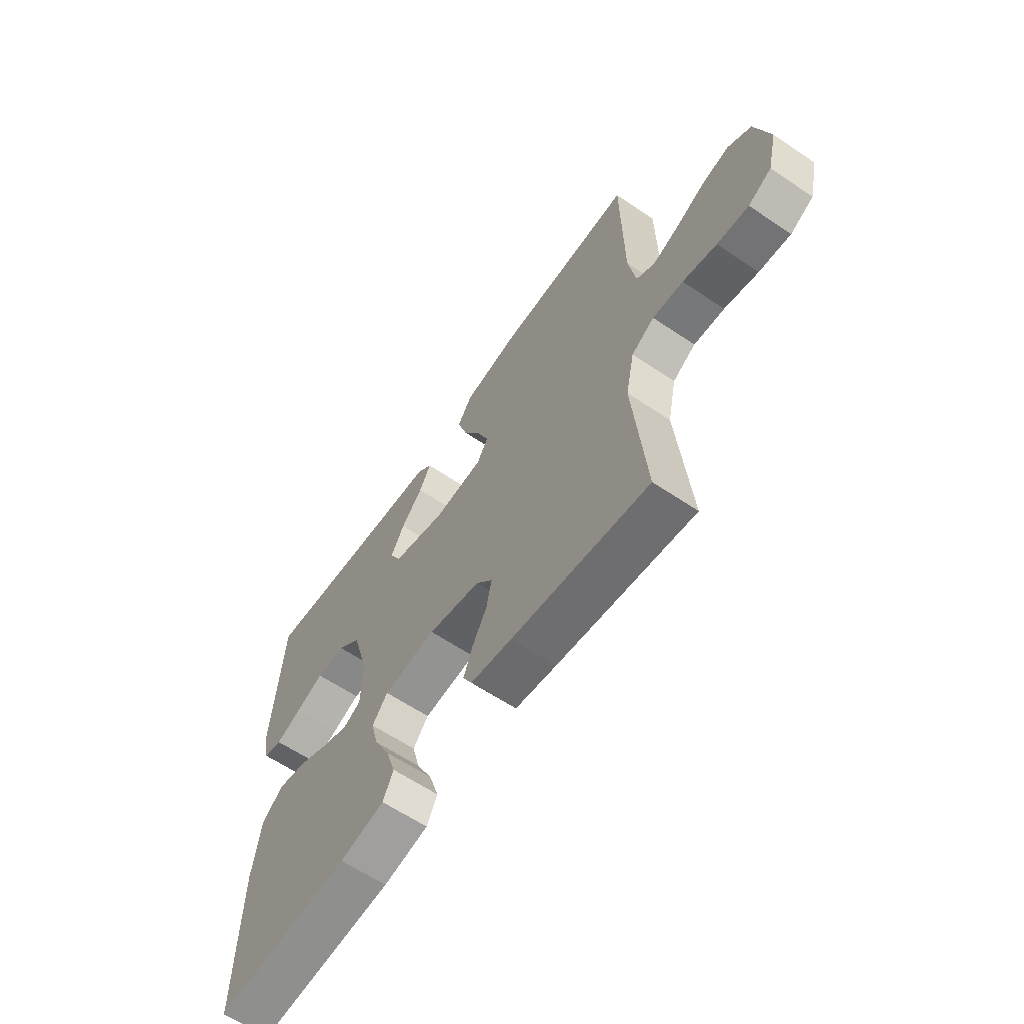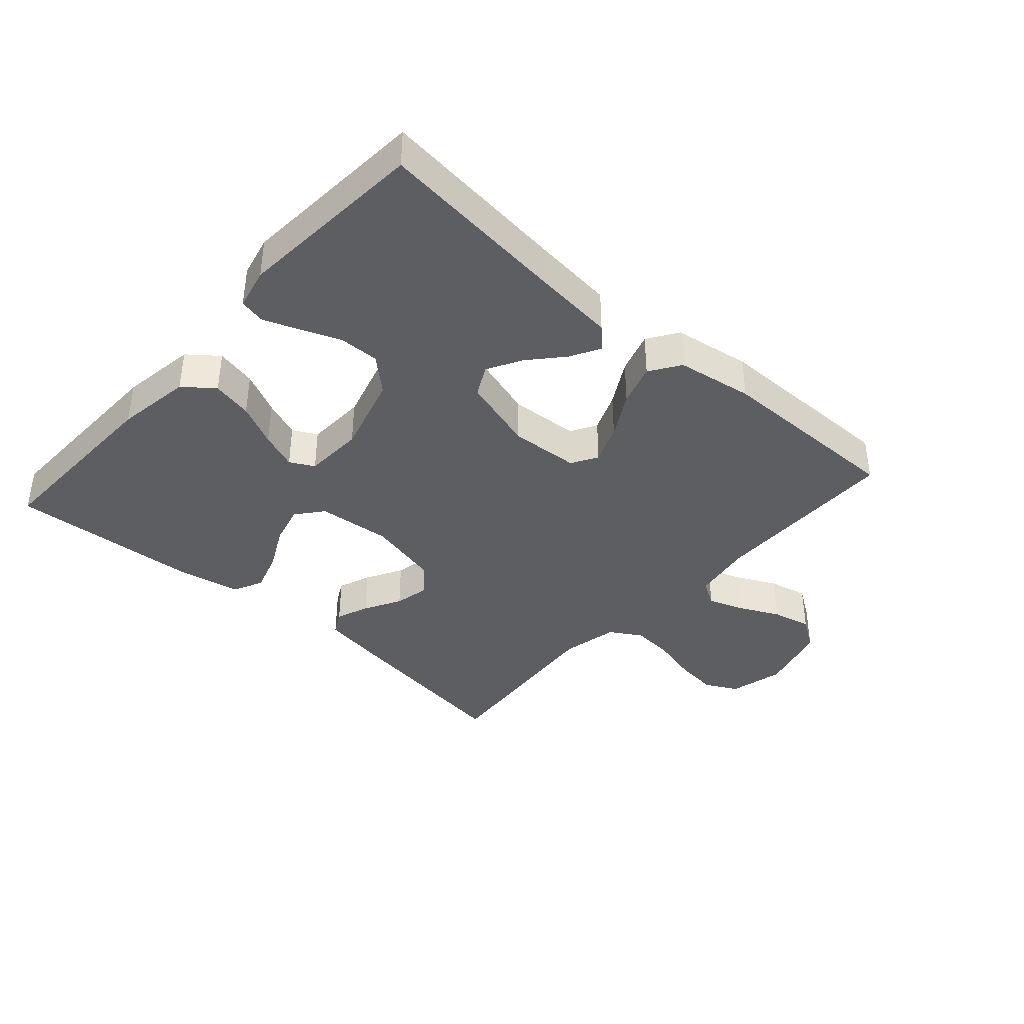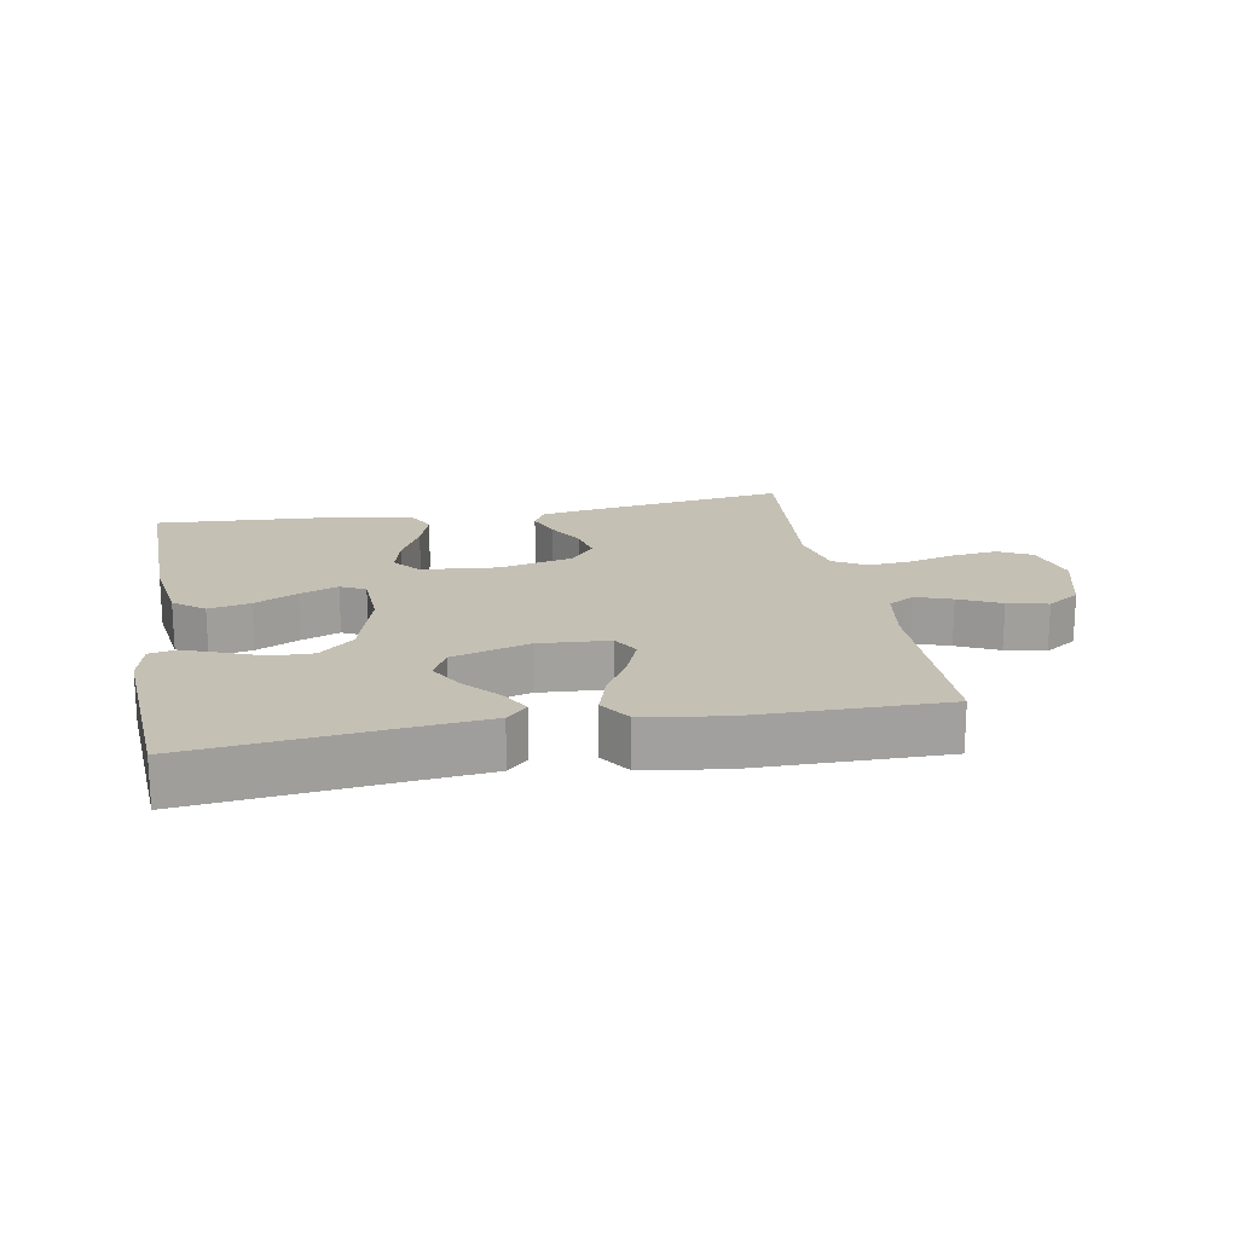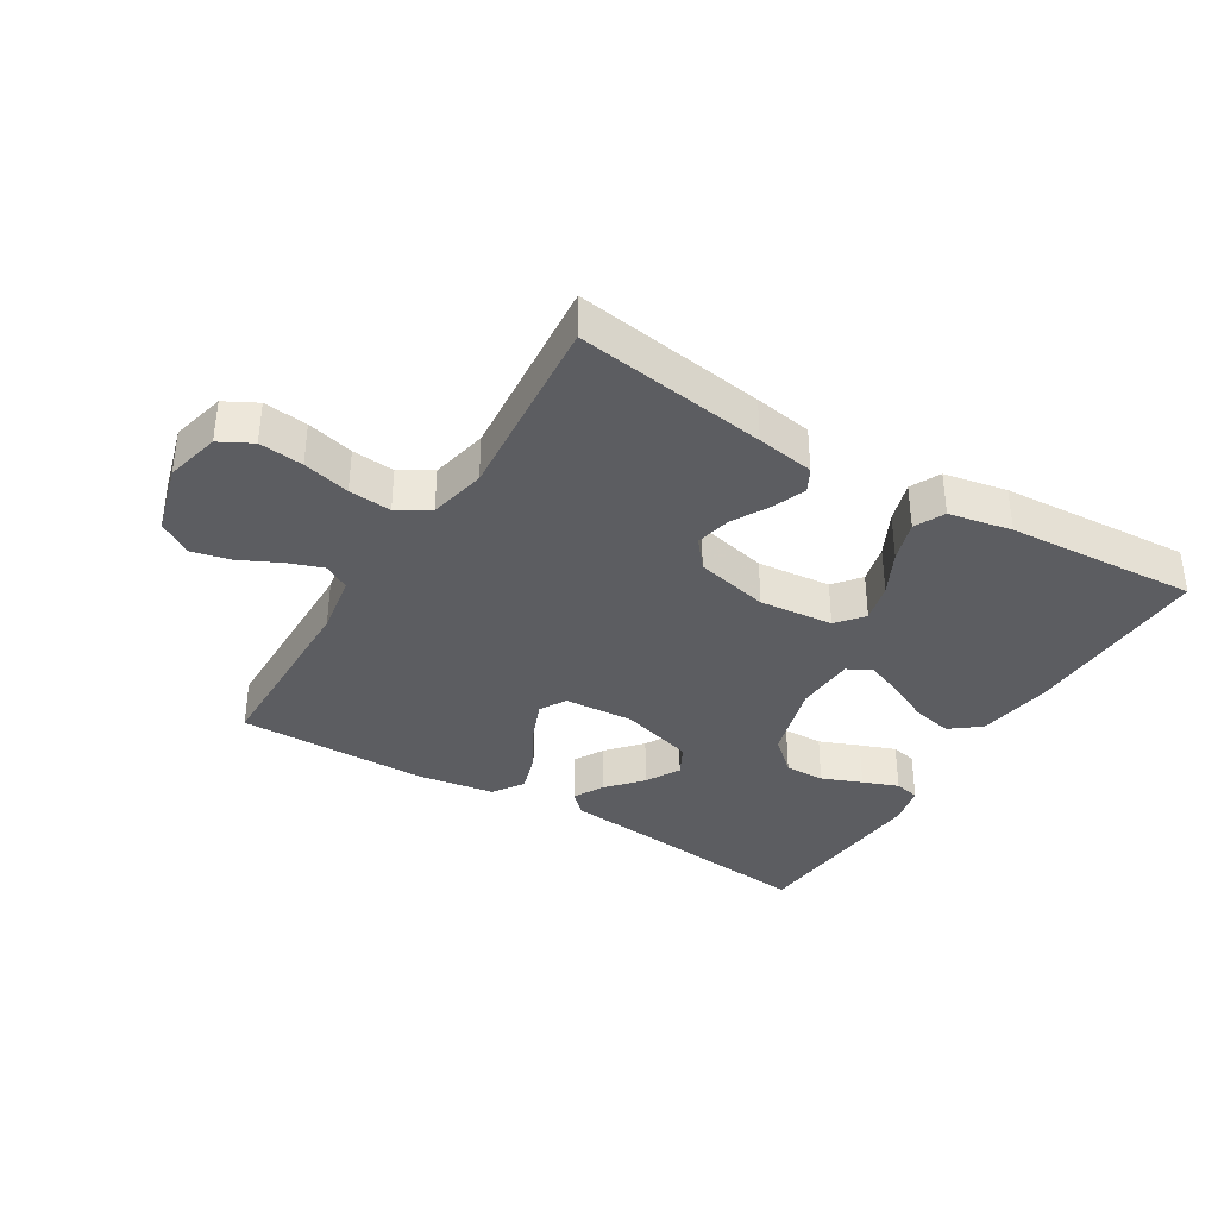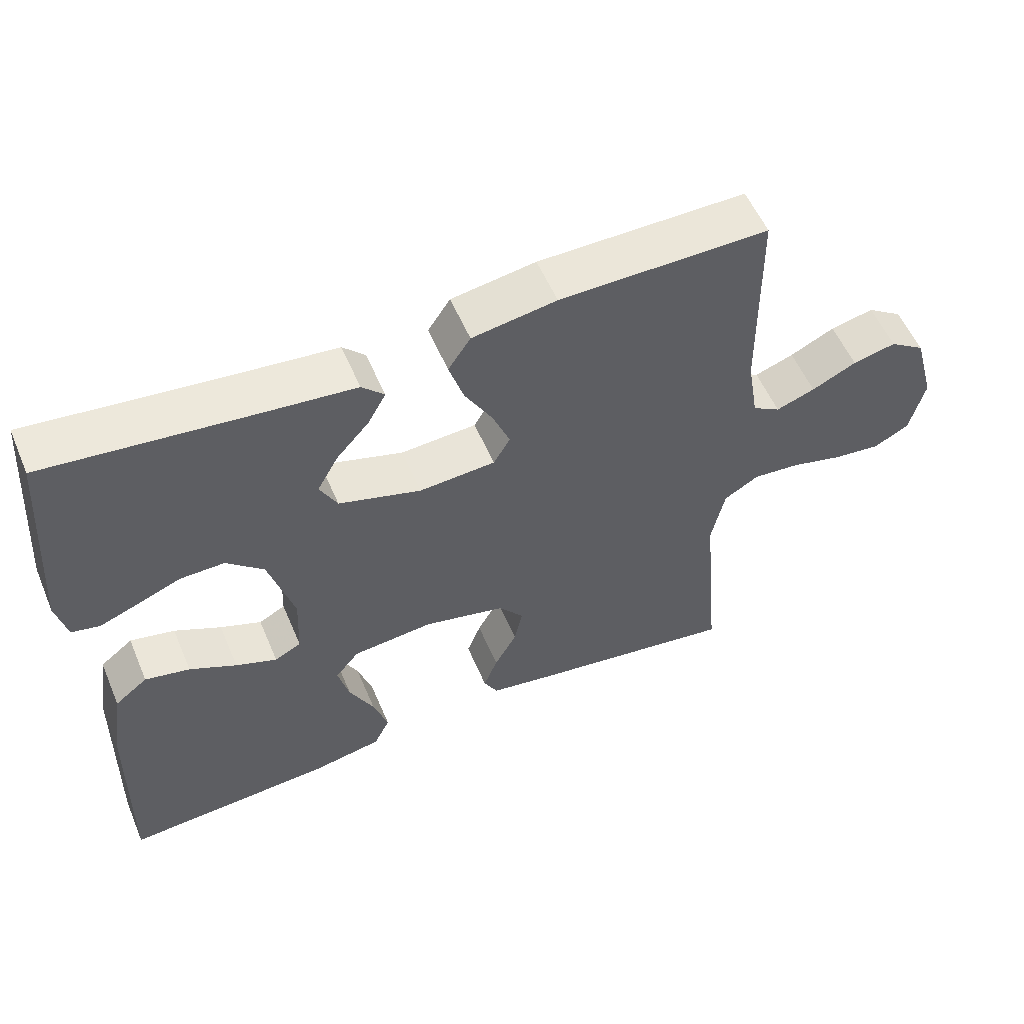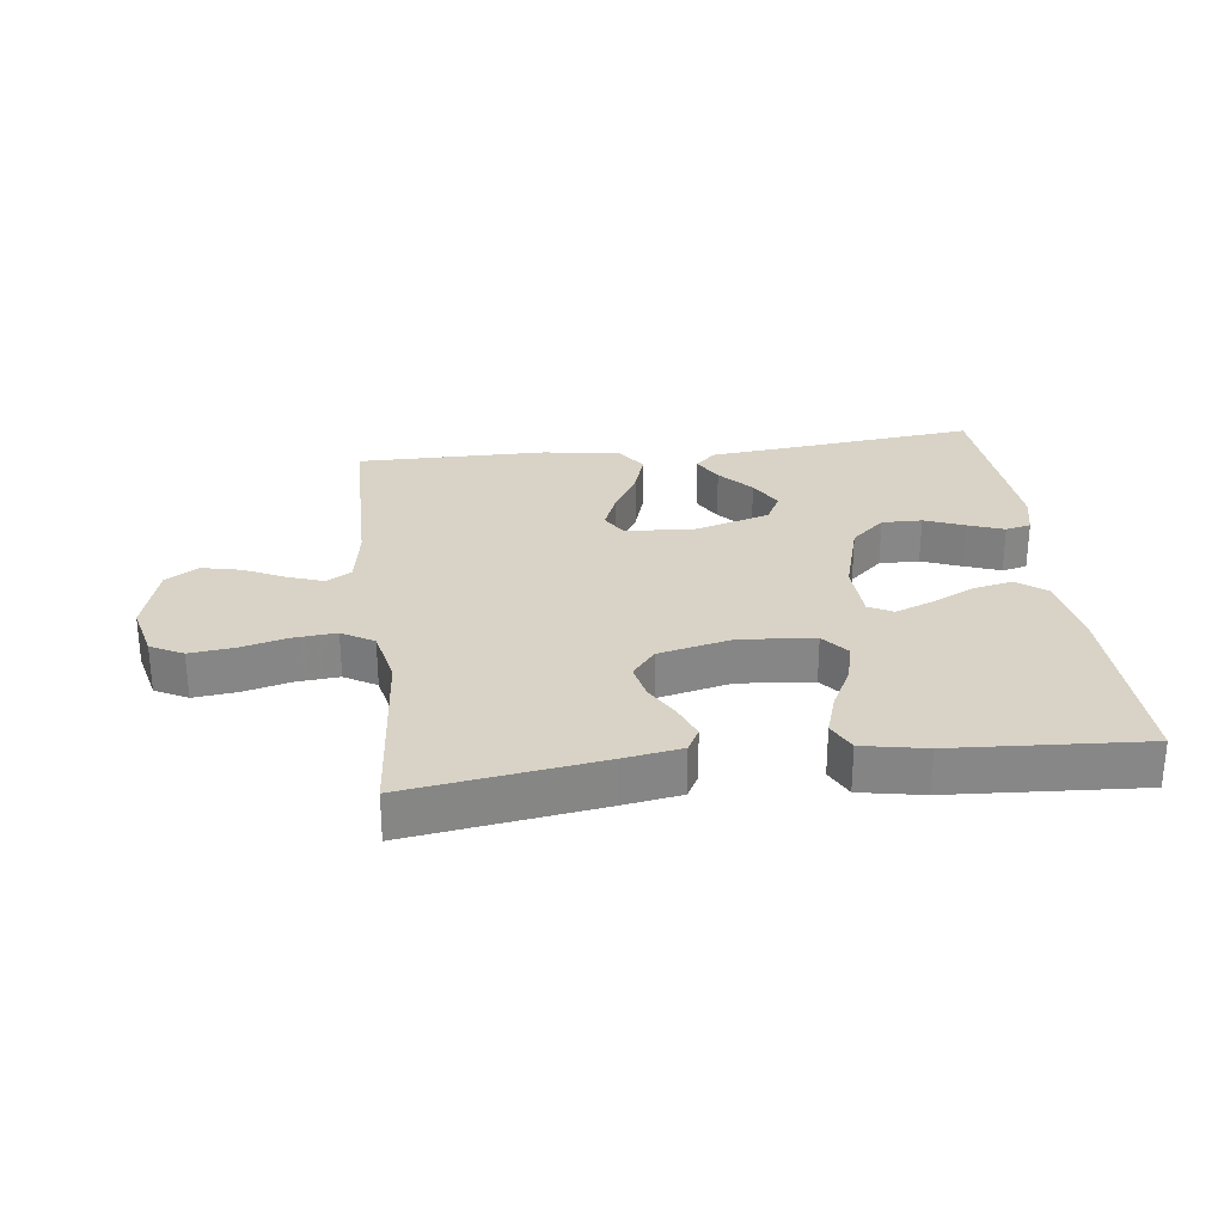
<metadata>
{"format":"obj","ext":"obj","renderer":"f3d","projection":"perspective","resolution":1024,"background":"white","views":[{"elev":-61.9,"azim":55.6,"up":"+Z"},{"elev":-38.9,"azim":-41.7,"up":"+Y"},{"elev":18.4,"azim":-10.3,"up":"+Y"},{"elev":-36.4,"azim":148.7,"up":"+Y"},{"elev":55.6,"azim":-22.9,"up":"+Z"},{"elev":28.0,"azim":172.9,"up":"+Y"}]}
</metadata>
<code>
v -0.5 0.07 0.5
v -0.2 0.07 0.467
v -0.072 0.07 0.454
v -0.04 0.07 0.422
v -0.066 0.07 0.375
v -0.113 0.07 0.322
v -0.143 0.07 0.268
v -0.118 0.07 0.22
v 0 0.07 0.185
v 0.109 0.07 0.192
v 0.133 0.07 0.233
v 0.108 0.07 0.295
v 0.068 0.07 0.365
v 0.047 0.07 0.431
v 0.079 0.07 0.479
v 0.2 0.07 0.498
v 0.5 0.07 0.5
v 0.504 0.07 0.2
v 0.52 0.07 0.105
v 0.56 0.07 0.081
v 0.616 0.07 0.101
v 0.68 0.07 0.132
v 0.742 0.07 0.146
v 0.793 0.07 0.112
v 0.824 0.07 0
v 0.803 0.07 -0.086
v 0.752 0.07 -0.113
v 0.683 0.07 -0.105
v 0.609 0.07 -0.086
v 0.542 0.07 -0.08
v 0.492 0.07 -0.11
v 0.473 0.07 -0.2
v 0.5 0.07 -0.5
v 0.2 0.07 -0.456
v 0.109 0.07 -0.441
v 0.089 0.07 -0.404
v 0.109 0.07 -0.352
v 0.141 0.07 -0.294
v 0.153 0.07 -0.238
v 0.116 0.07 -0.193
v 0 0.07 -0.166
v -0.116 0.07 -0.177
v -0.15 0.07 -0.219
v -0.134 0.07 -0.281
v -0.099 0.07 -0.35
v -0.078 0.07 -0.415
v -0.101 0.07 -0.462
v -0.2 0.07 -0.481
v -0.5 0.07 -0.5
v -0.493 0.07 -0.2
v -0.475 0.07 -0.081
v -0.428 0.07 -0.044
v -0.364 0.07 -0.058
v -0.297 0.07 -0.091
v -0.238 0.07 -0.114
v -0.2 0.07 -0.094
v -0.196 0.07 0
v -0.232 0.07 0.125
v -0.285 0.07 0.173
v -0.348 0.07 0.172
v -0.411 0.07 0.147
v -0.467 0.07 0.126
v -0.507 0.07 0.135
v -0.522 0.07 0.2
v -0.5 0 0.5
v -0.2 0 0.467
v -0.072 0 0.454
v -0.04 0 0.422
v -0.066 0 0.375
v -0.113 0 0.322
v -0.143 0 0.268
v -0.118 0 0.22
v 0 0 0.185
v 0.109 0 0.192
v 0.133 0 0.233
v 0.108 0 0.295
v 0.068 0 0.365
v 0.047 0 0.431
v 0.079 0 0.479
v 0.2 0 0.498
v 0.5 0 0.5
v 0.504 0 0.2
v 0.52 0 0.105
v 0.56 0 0.081
v 0.616 0 0.101
v 0.68 0 0.132
v 0.742 0 0.146
v 0.793 0 0.112
v 0.824 0 0
v 0.803 0 -0.086
v 0.752 0 -0.113
v 0.683 0 -0.105
v 0.609 0 -0.086
v 0.542 0 -0.08
v 0.492 0 -0.11
v 0.473 0 -0.2
v 0.5 0 -0.5
v 0.2 0 -0.456
v 0.109 0 -0.441
v 0.089 0 -0.404
v 0.109 0 -0.352
v 0.141 0 -0.294
v 0.153 0 -0.238
v 0.116 0 -0.193
v 0 0 -0.166
v -0.116 0 -0.177
v -0.15 0 -0.219
v -0.134 0 -0.281
v -0.099 0 -0.35
v -0.078 0 -0.415
v -0.101 0 -0.462
v -0.2 0 -0.481
v -0.5 0 -0.5
v -0.493 0 -0.2
v -0.475 0 -0.081
v -0.428 0 -0.044
v -0.364 0 -0.058
v -0.297 0 -0.091
v -0.238 0 -0.114
v -0.2 0 -0.094
v -0.196 0 0
v -0.232 0 0.125
v -0.285 0 0.173
v -0.348 0 0.172
v -0.411 0 0.147
v -0.467 0 0.126
v -0.507 0 0.135
v -0.522 0 0.2
f 63 64 1 2
f 60 61 62 63
f 60 63 2 3
f 59 60 3 4
f 51 52 53 54
f 51 54 55
f 50 51 55
f 49 50 55
f 48 49 55 56
f 44 45 46 47
f 43 44 47 48
f 35 36 37 38
f 33 34 35 38
f 32 33 38 39
f 31 32 39 40
f 26 27 28 29
f 26 29 30
f 25 26 30
f 24 25 30
f 21 22 23 24
f 20 21 24 30
f 19 20 30 31
f 15 16 17 18
f 12 13 14 15
f 11 12 15 18
f 10 11 18 19
f 59 4 5 6
f 58 59 6 7
f 43 48 56 57
f 42 43 57
f 41 42 57 58
f 9 10 19 31
f 8 9 31 40
f 41 58 7 8
f 8 40 41
f 66 65 128 127
f 127 126 125 124
f 67 66 127 124
f 68 67 124 123
f 118 117 116 115
f 119 118 115
f 119 115 114
f 119 114 113
f 120 119 113 112
f 111 110 109 108
f 112 111 108 107
f 102 101 100 99
f 102 99 98 97
f 103 102 97 96
f 104 103 96 95
f 93 92 91 90
f 94 93 90
f 94 90 89
f 94 89 88
f 88 87 86 85
f 94 88 85 84
f 95 94 84 83
f 82 81 80 79
f 79 78 77 76
f 82 79 76 75
f 83 82 75 74
f 70 69 68 123
f 71 70 123 122
f 121 120 112 107
f 121 107 106
f 122 121 106 105
f 95 83 74 73
f 104 95 73 72
f 72 71 122 105
f 105 104 72
f 1 65 66 2
f 2 66 67 3
f 3 67 68 4
f 4 68 69 5
f 5 69 70 6
f 6 70 71 7
f 7 71 72 8
f 8 72 73 9
f 9 73 74 10
f 10 74 75 11
f 11 75 76 12
f 12 76 77 13
f 13 77 78 14
f 14 78 79 15
f 15 79 80 16
f 16 80 81 17
f 17 81 82 18
f 18 82 83 19
f 19 83 84 20
f 20 84 85 21
f 21 85 86 22
f 22 86 87 23
f 23 87 88 24
f 24 88 89 25
f 25 89 90 26
f 26 90 91 27
f 27 91 92 28
f 28 92 93 29
f 29 93 94 30
f 30 94 95 31
f 31 95 96 32
f 32 96 97 33
f 33 97 98 34
f 34 98 99 35
f 35 99 100 36
f 36 100 101 37
f 37 101 102 38
f 38 102 103 39
f 39 103 104 40
f 40 104 105 41
f 41 105 106 42
f 42 106 107 43
f 43 107 108 44
f 44 108 109 45
f 45 109 110 46
f 46 110 111 47
f 47 111 112 48
f 48 112 113 49
f 49 113 114 50
f 50 114 115 51
f 51 115 116 52
f 52 116 117 53
f 53 117 118 54
f 54 118 119 55
f 55 119 120 56
f 56 120 121 57
f 57 121 122 58
f 58 122 123 59
f 59 123 124 60
f 60 124 125 61
f 61 125 126 62
f 62 126 127 63
f 63 127 128 64
f 64 128 65 1

</code>
